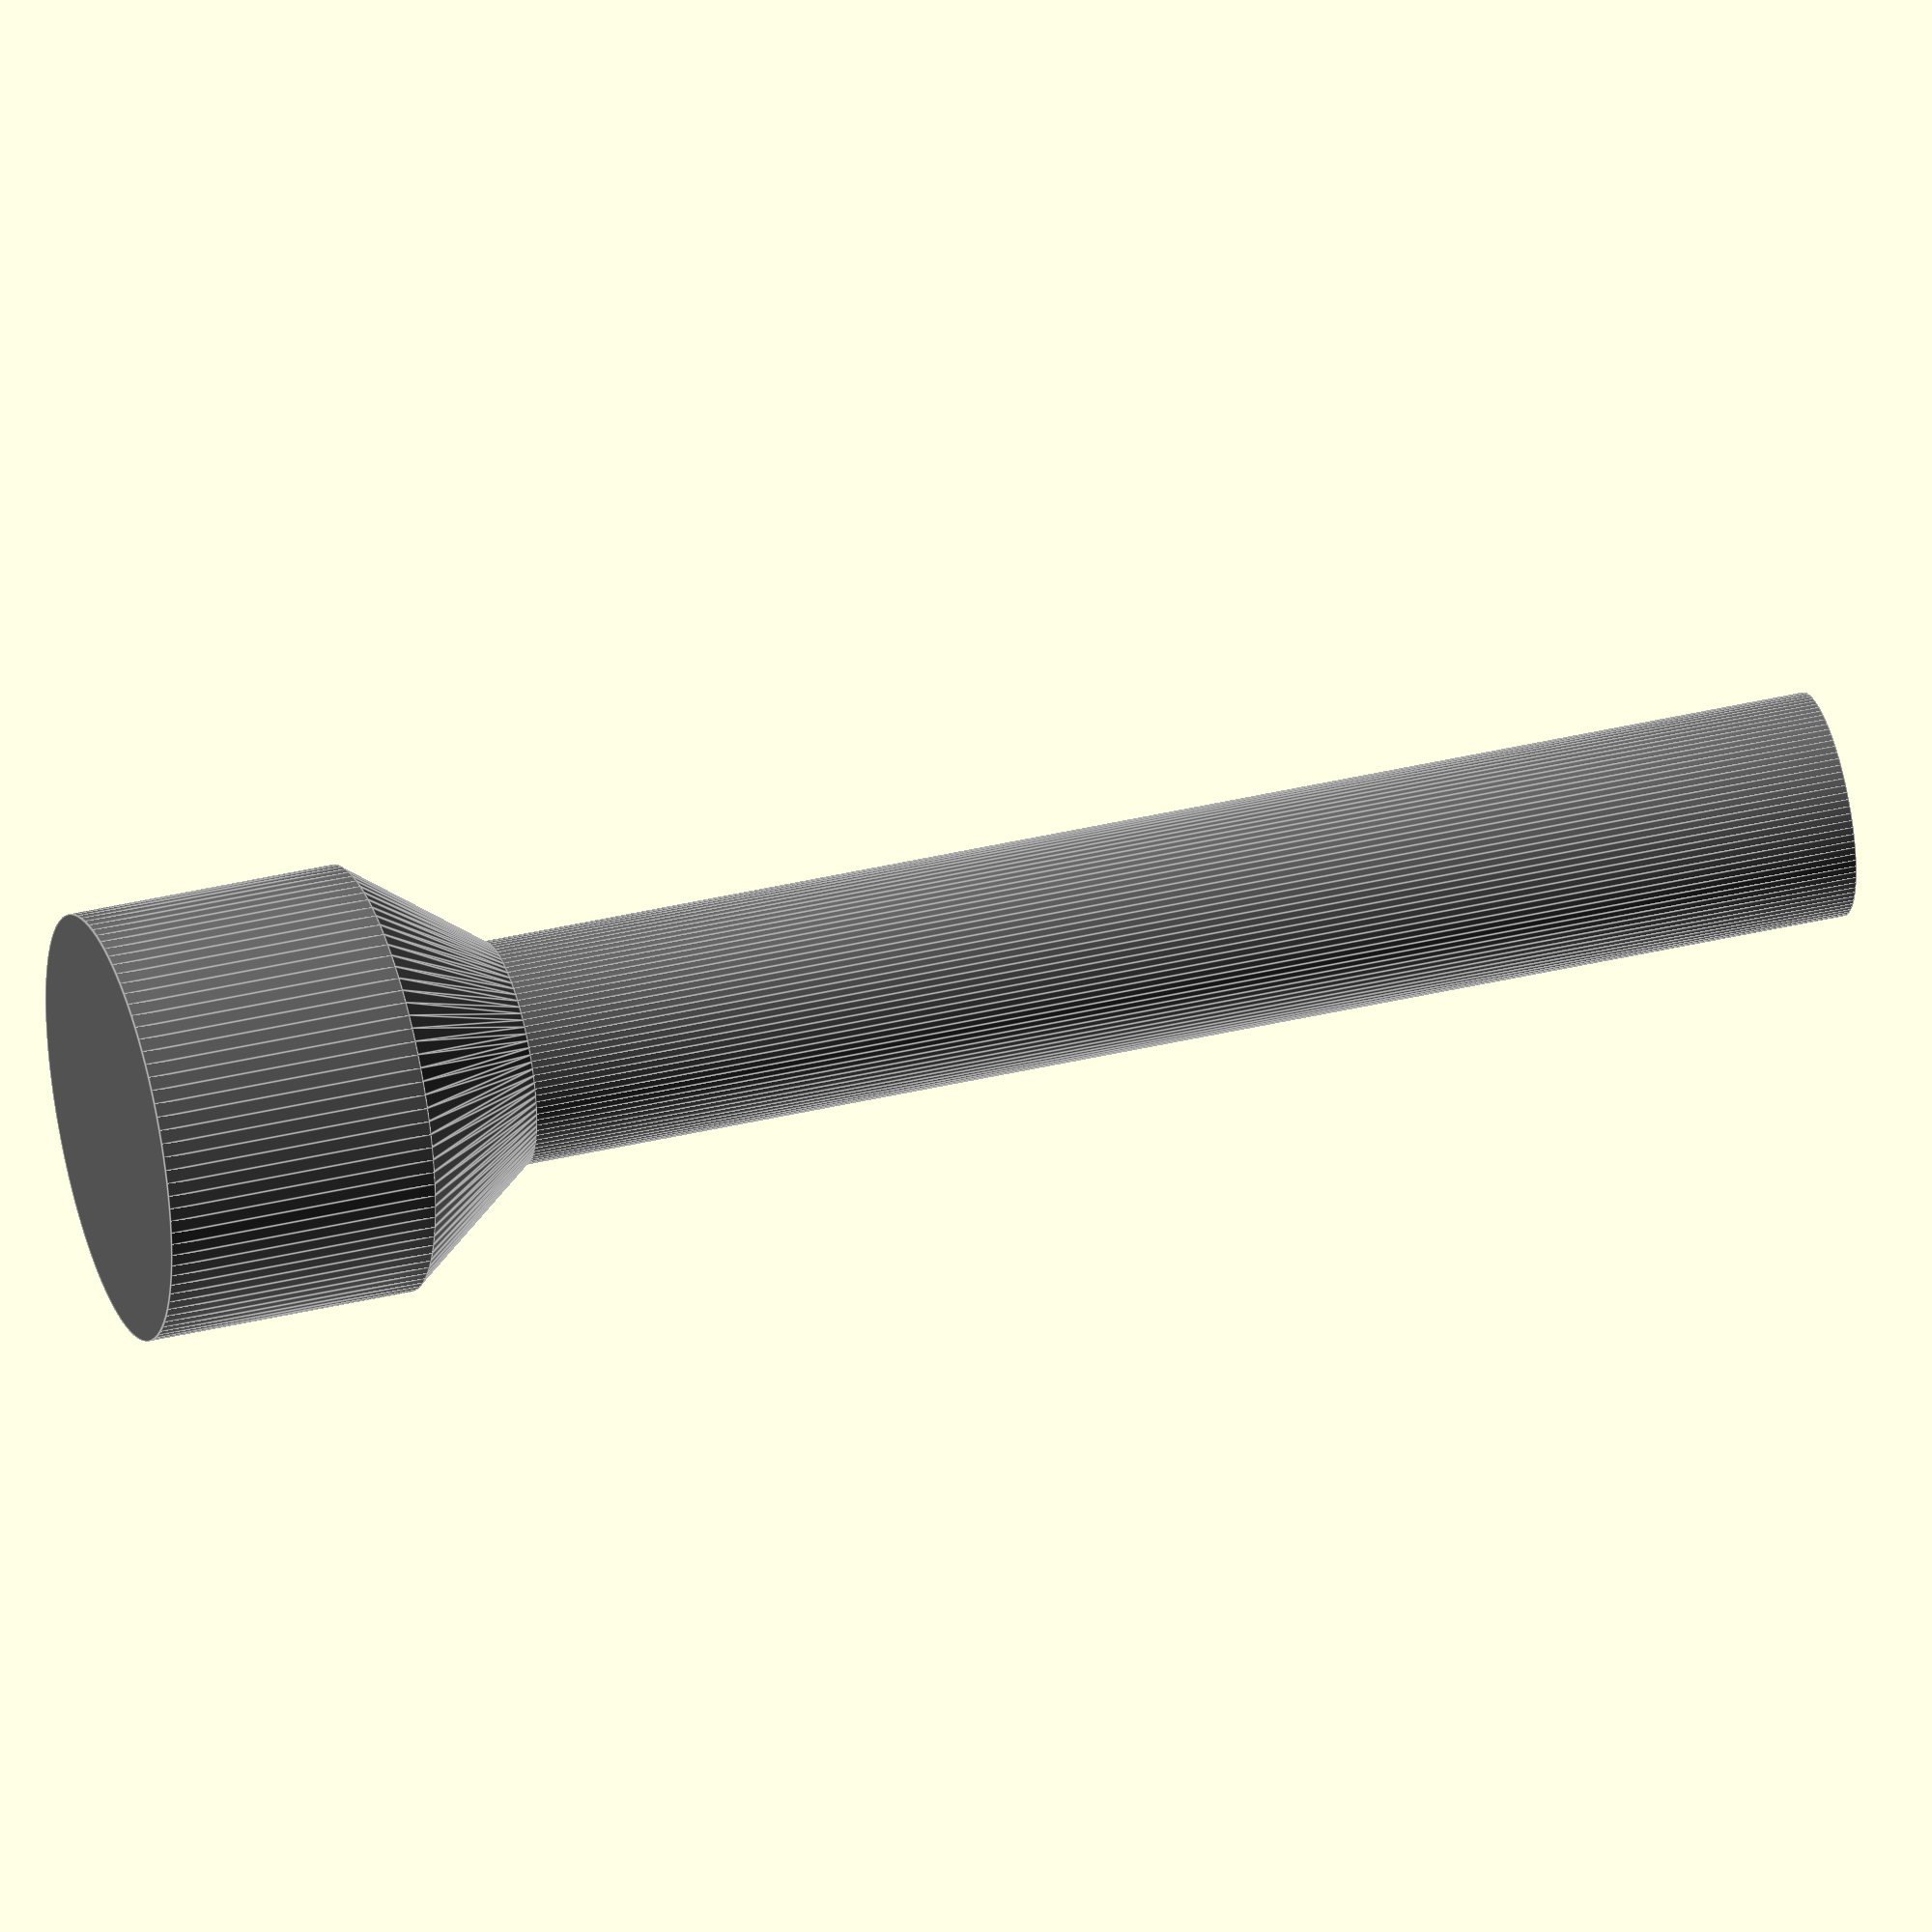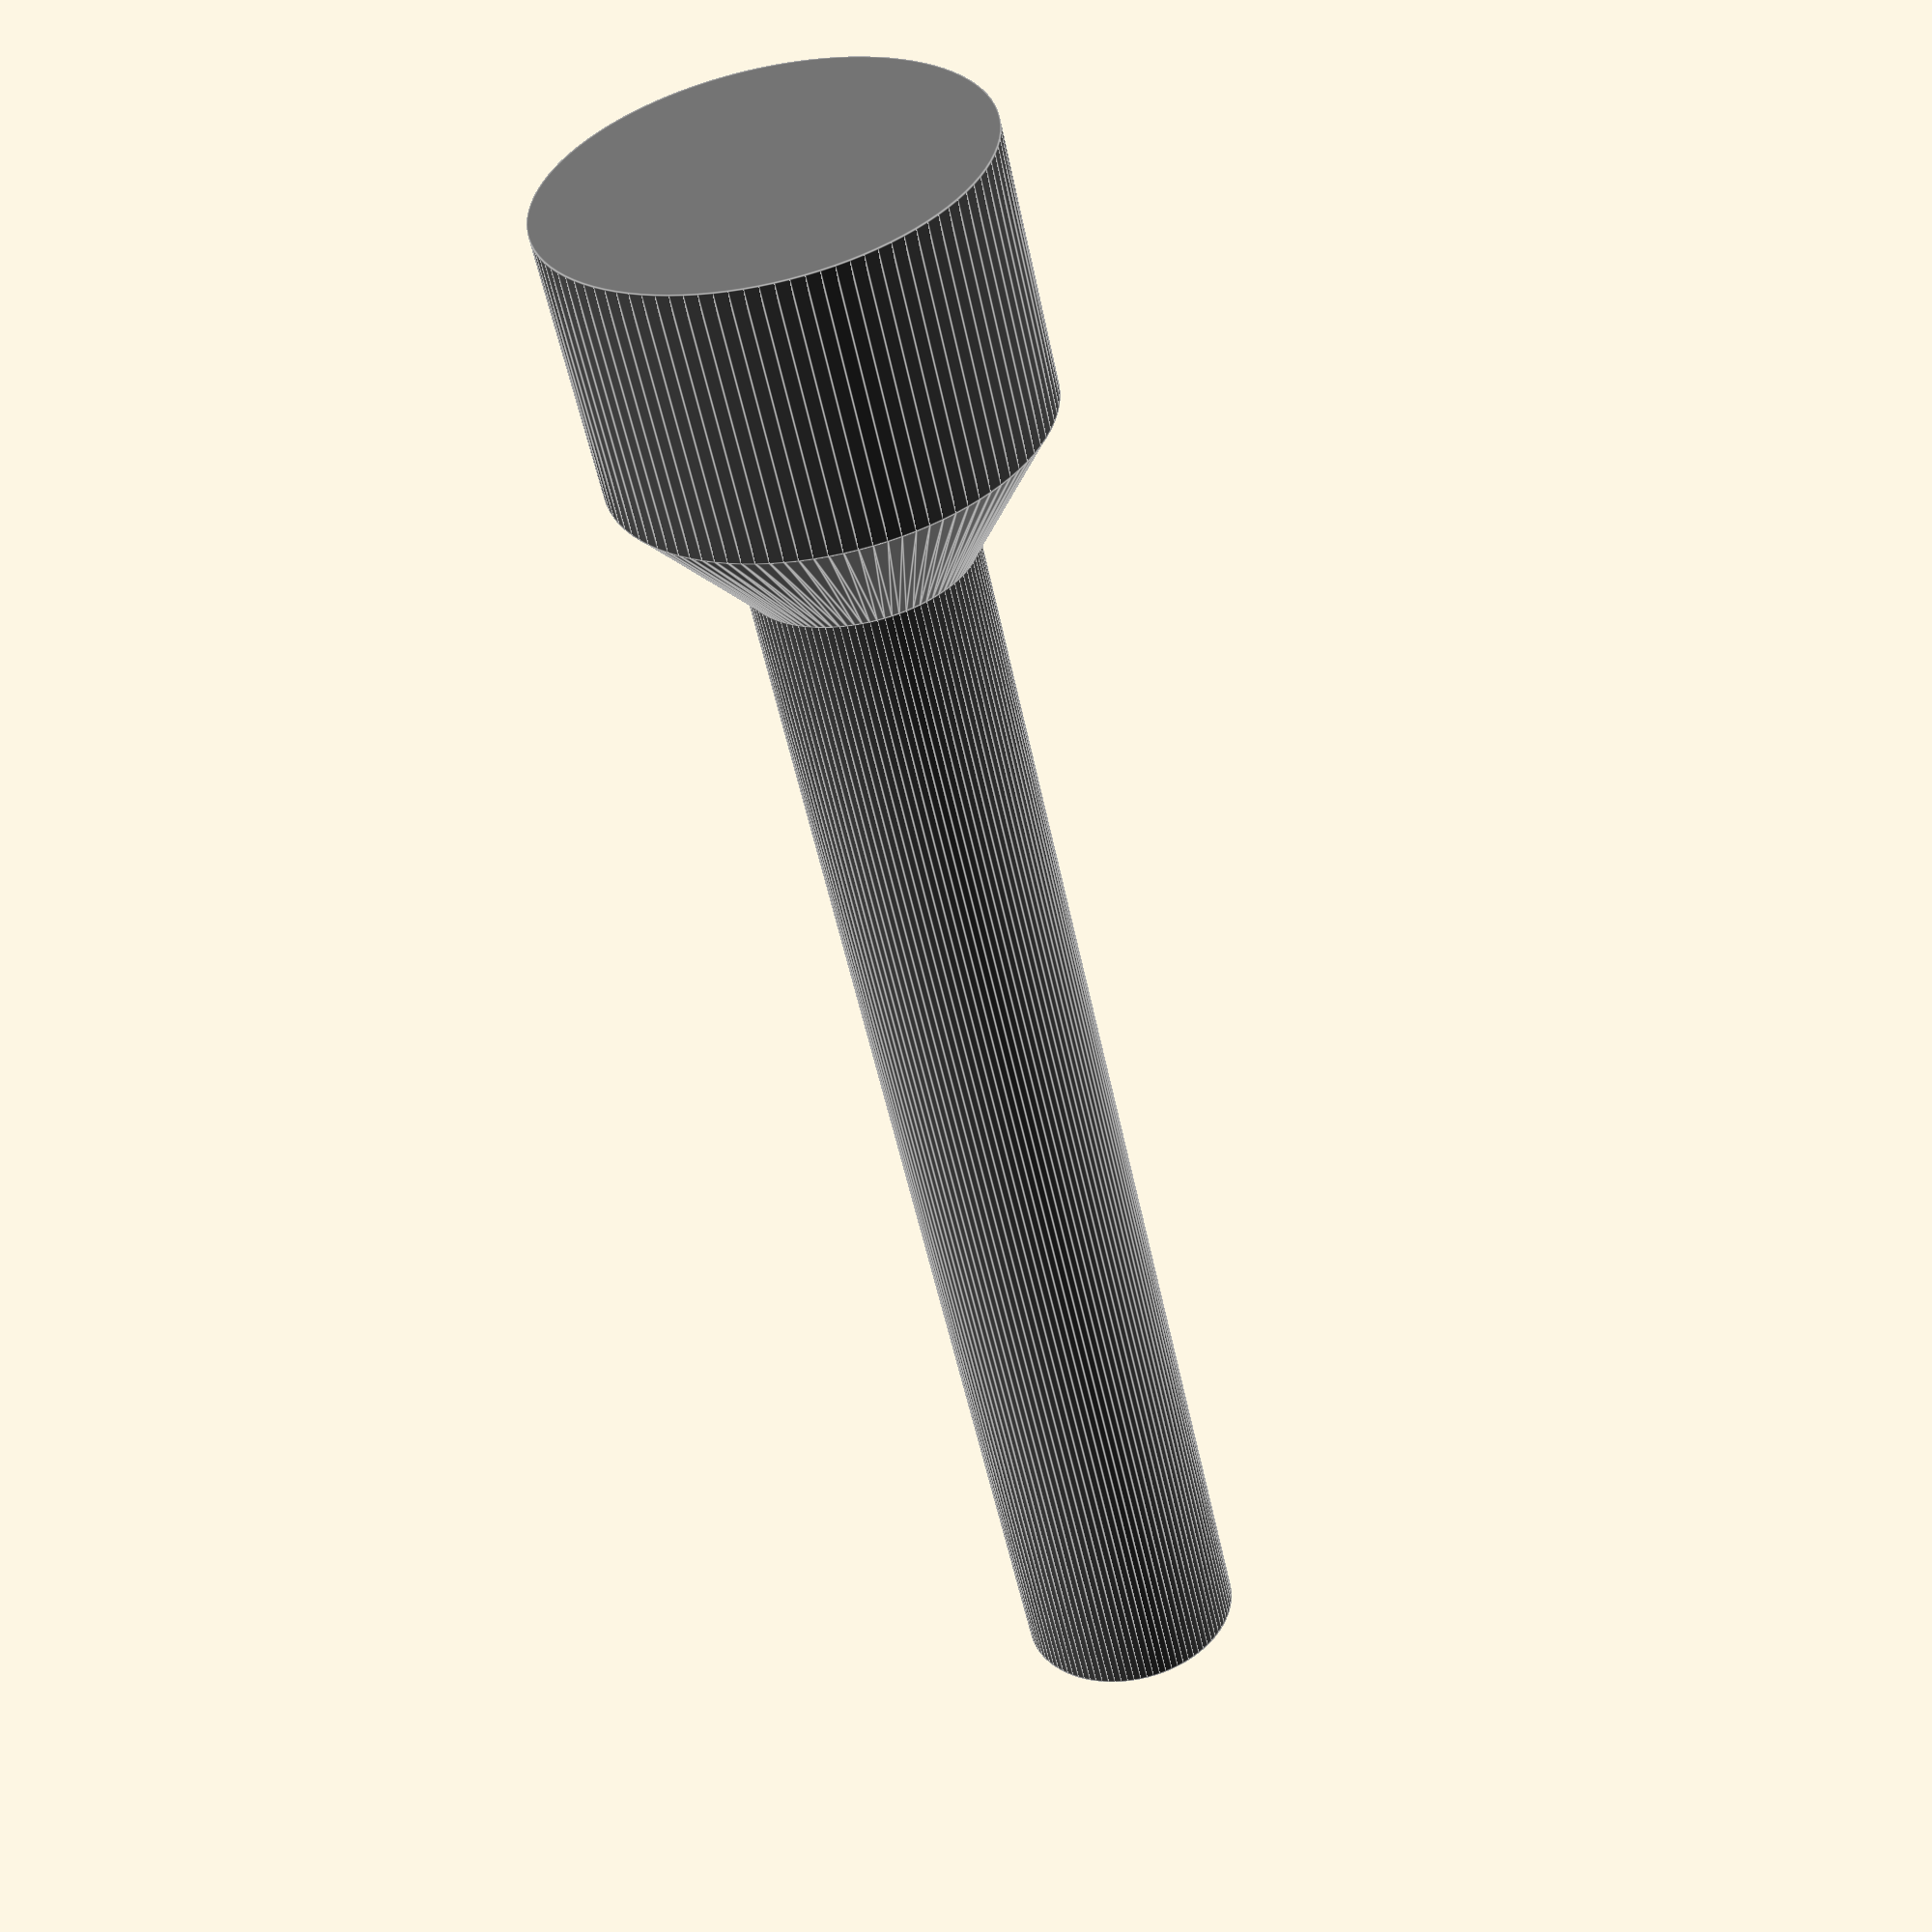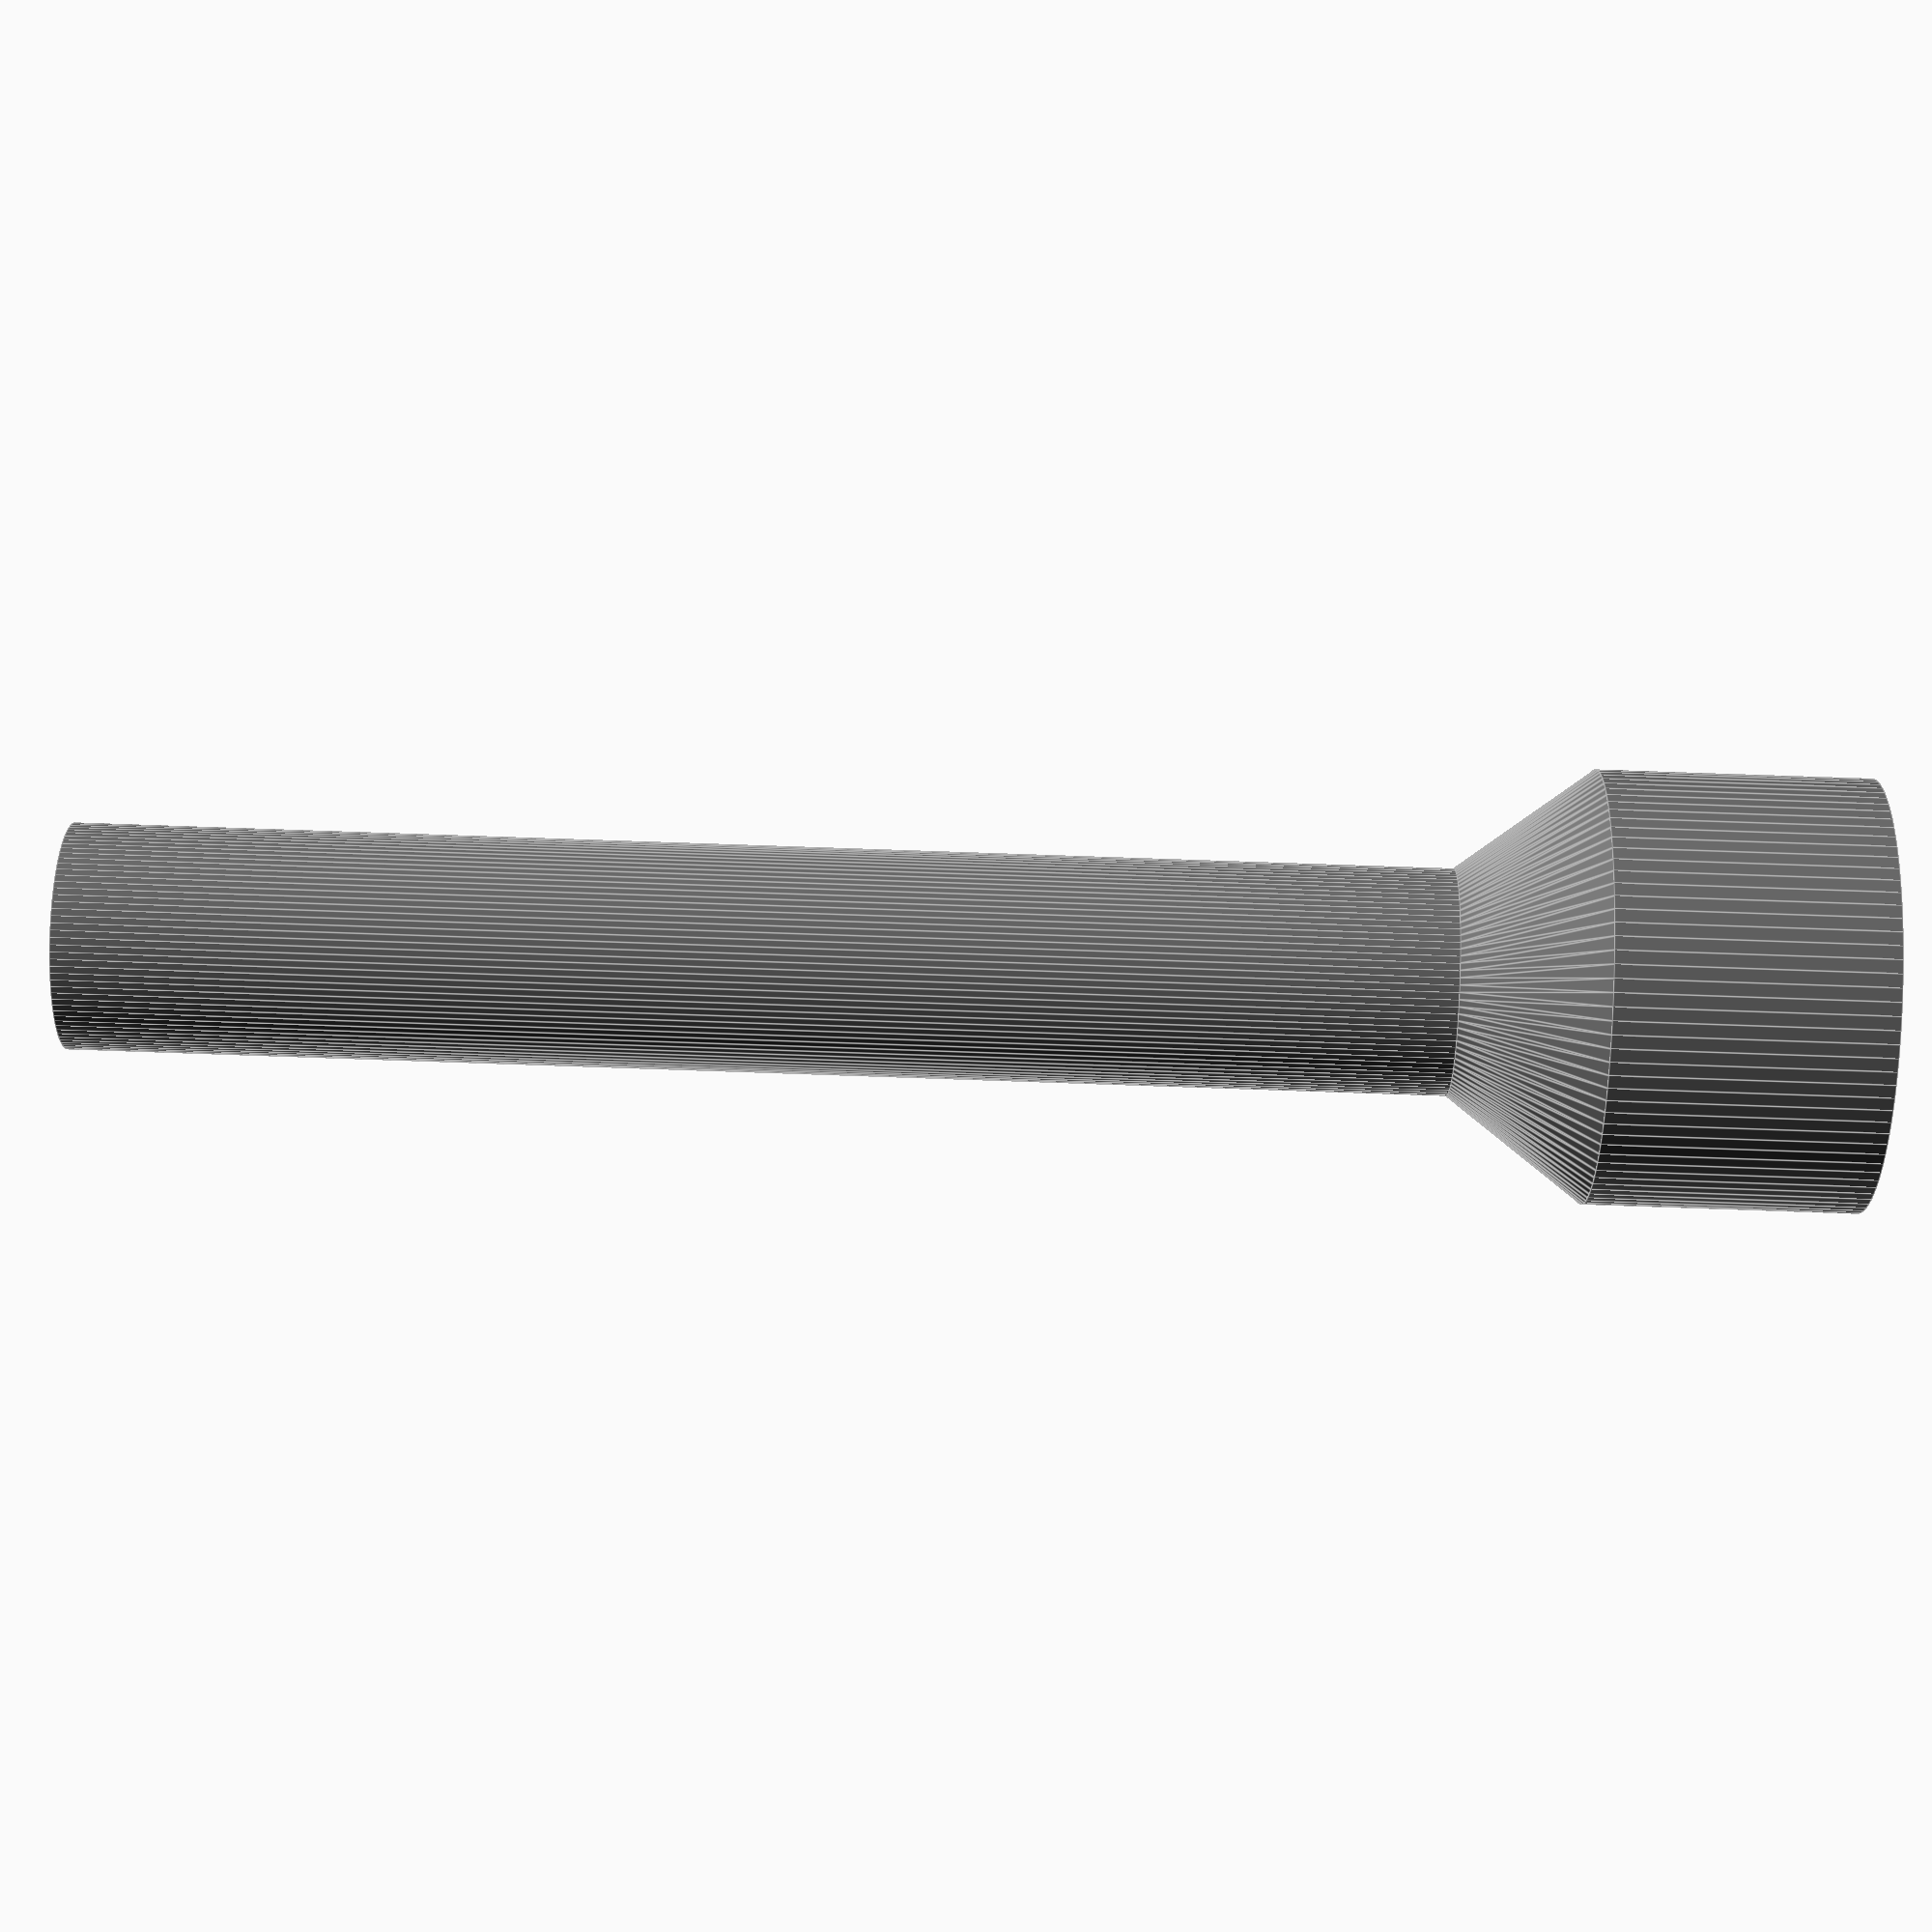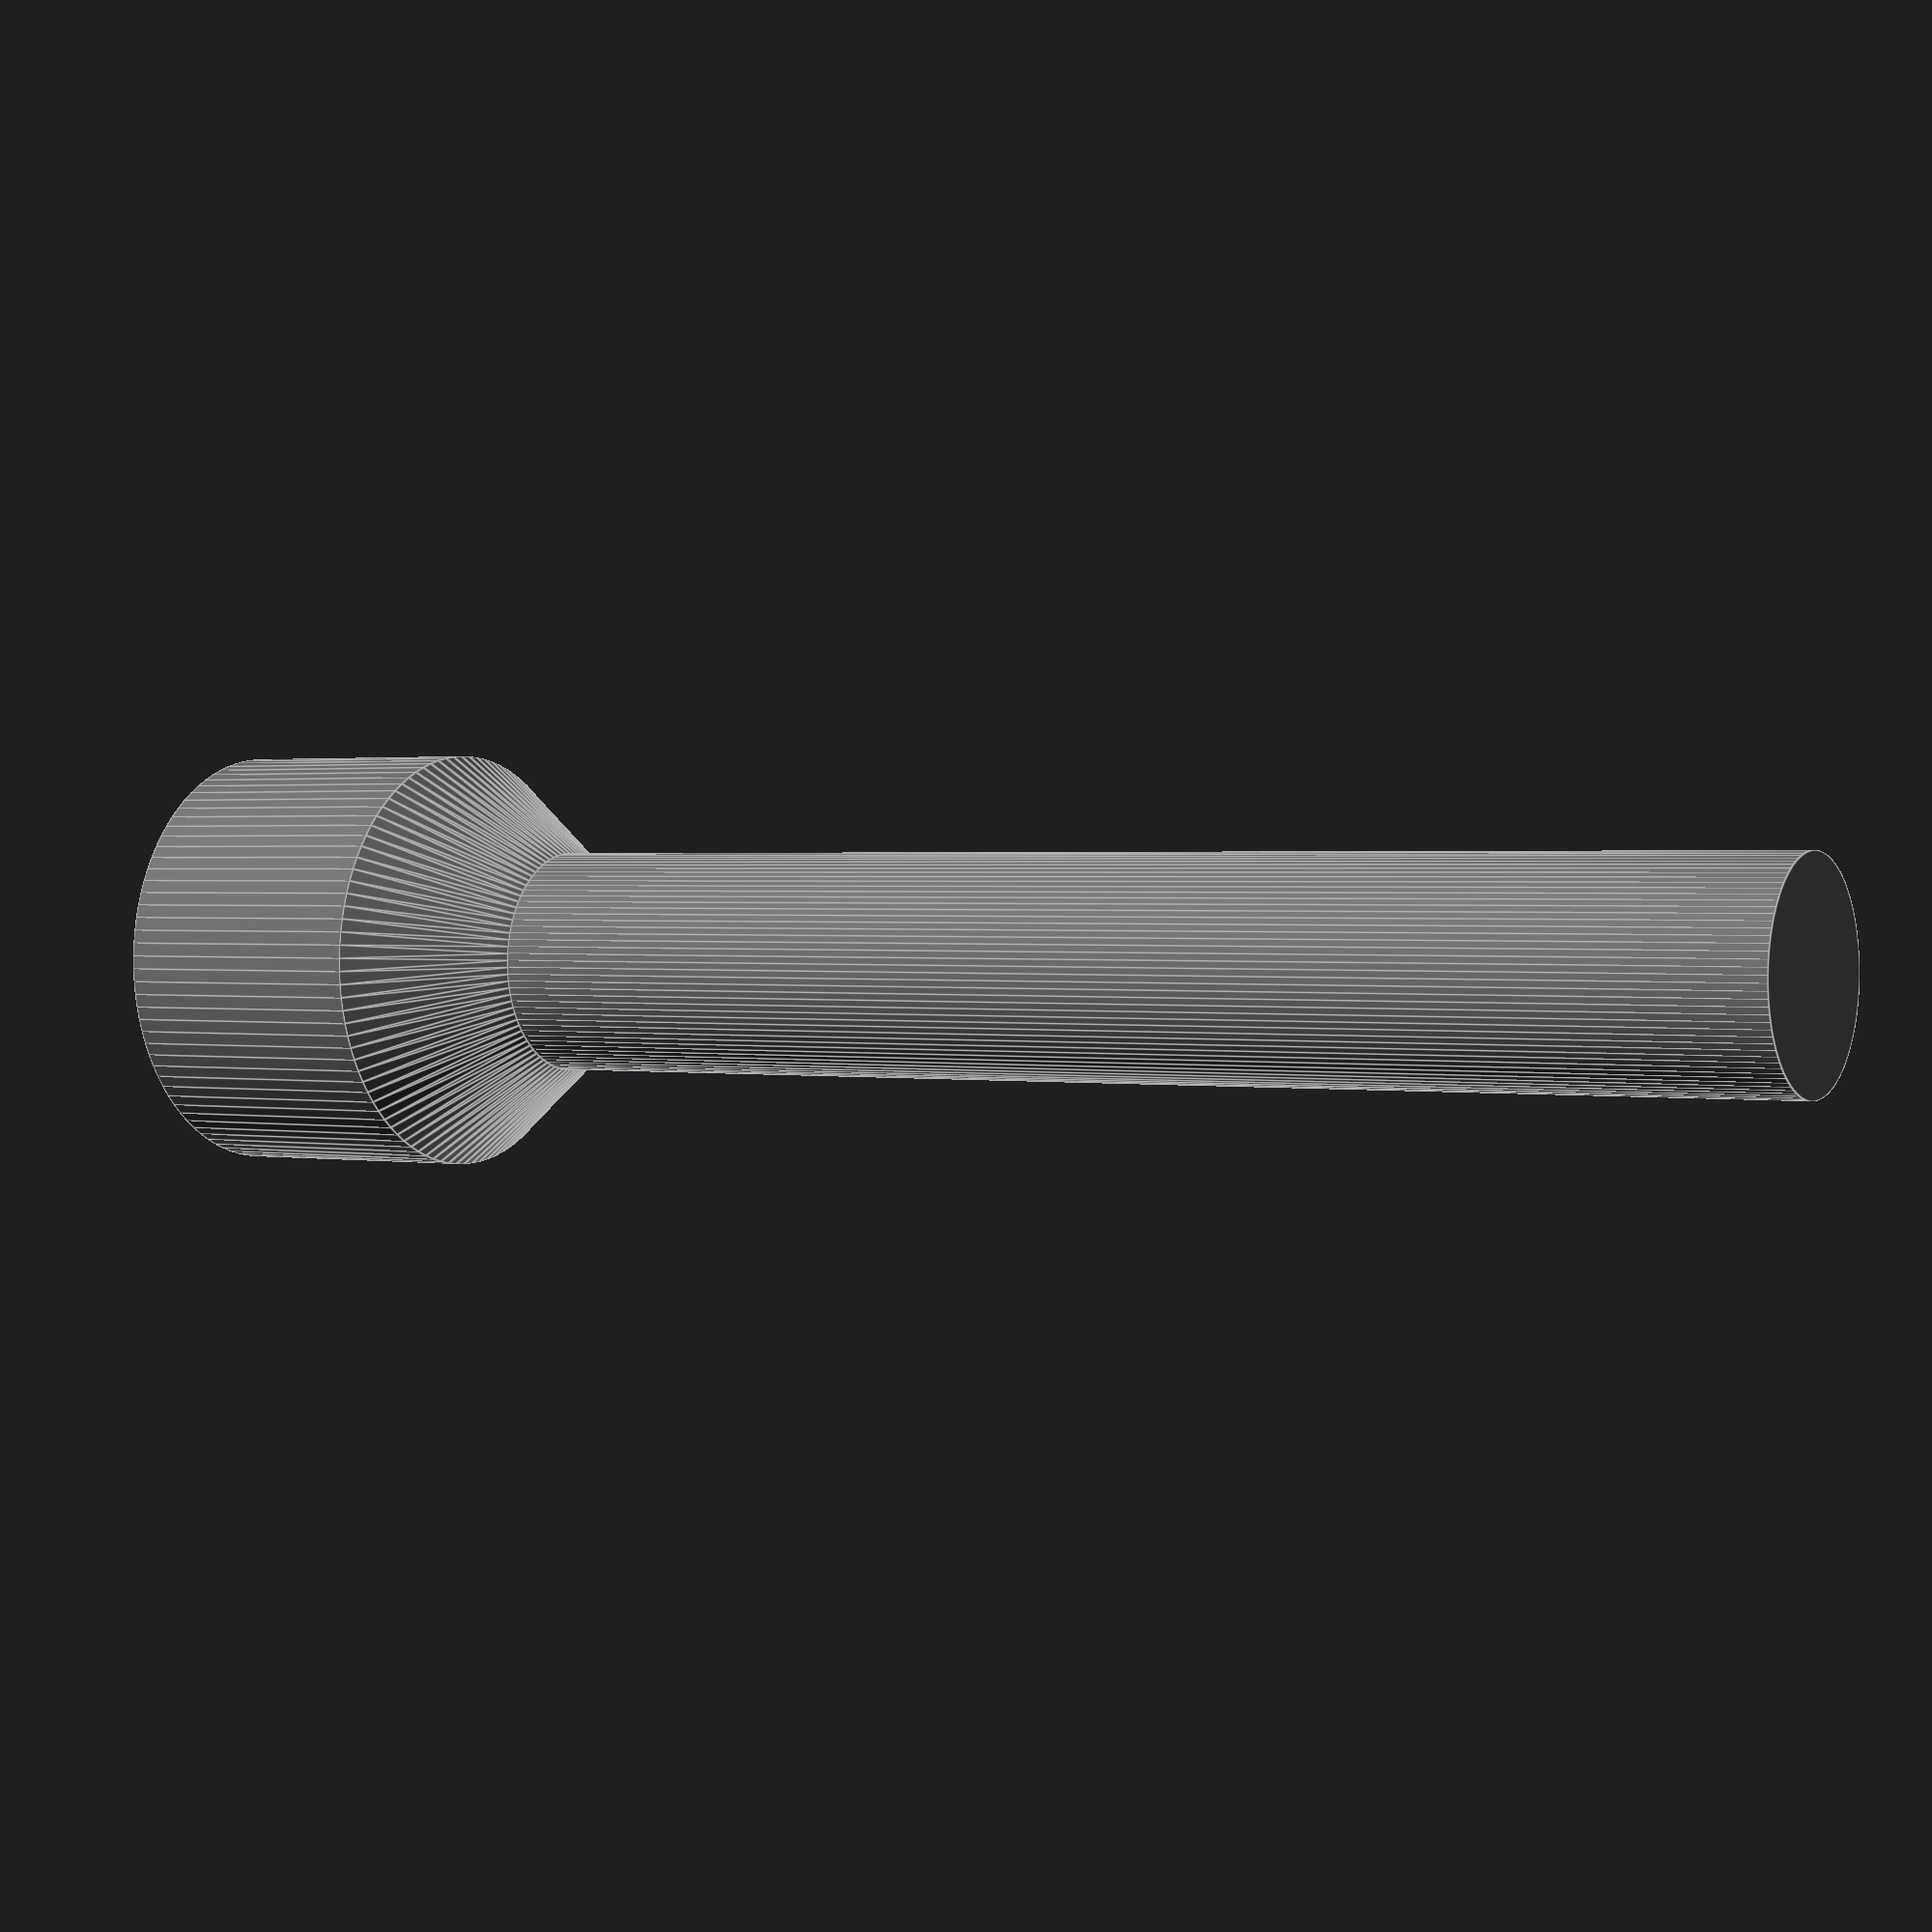
<openscad>
module bolt($fn = $fn) {
    
    epsilone = 0.01;

    color("DimGray")
    translate([0,0,-20])
        union() {
            translate([0,0,22 - 0.01])
                cylinder(h = 4, d = 6.3, center = false, $fn = $fn);

            translate([0,0,20])
                cylinder(h = 2, d1 = 3.3, d2 = 6.3, center = false, $fn = $fn);
            
            translate([0,0,0.01])
                cylinder(h = 20, d = 3.3, center = false, $fn = $fn);
        }

}

bolt($fn = 100);
</openscad>
<views>
elev=141.6 azim=93.3 roll=106.9 proj=o view=edges
elev=54.0 azim=38.6 roll=11.7 proj=p view=edges
elev=285.8 azim=325.0 roll=272.0 proj=p view=edges
elev=358.9 azim=286.6 roll=121.0 proj=p view=edges
</views>
